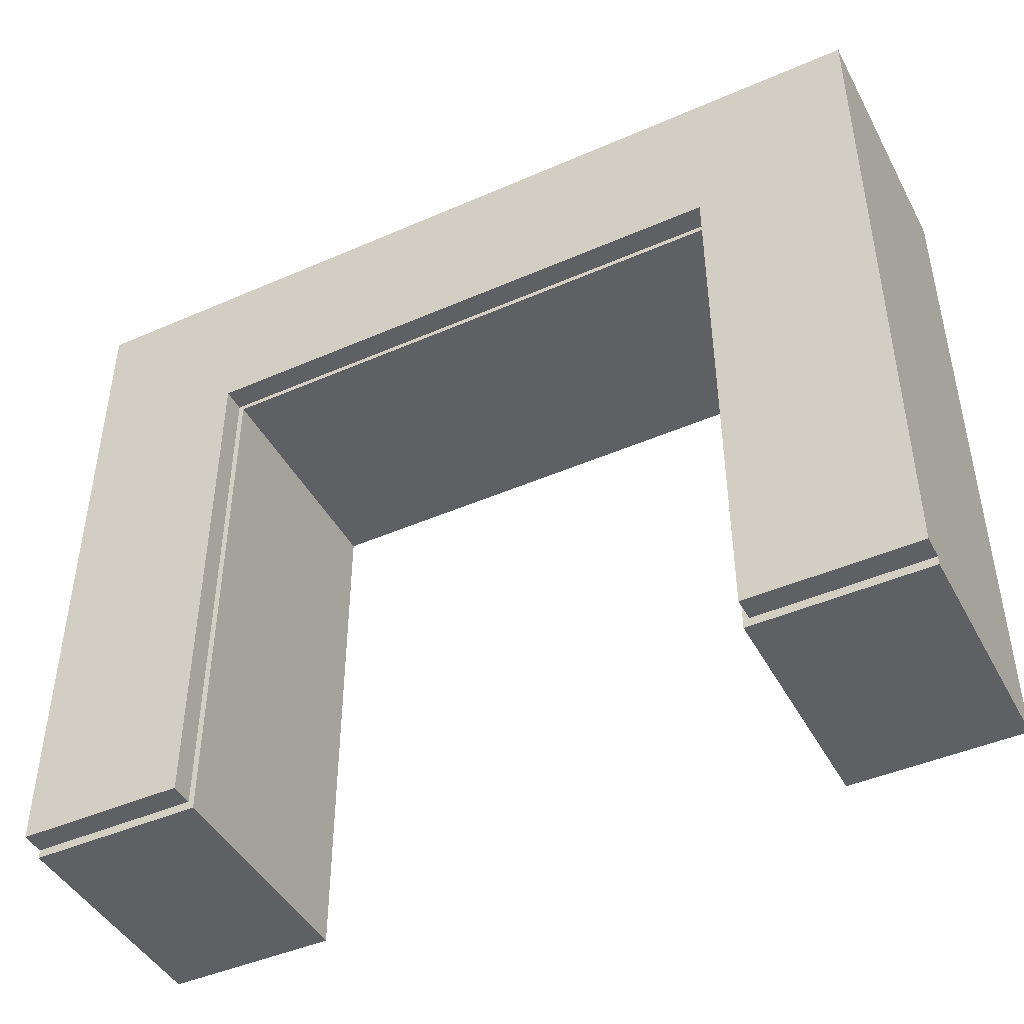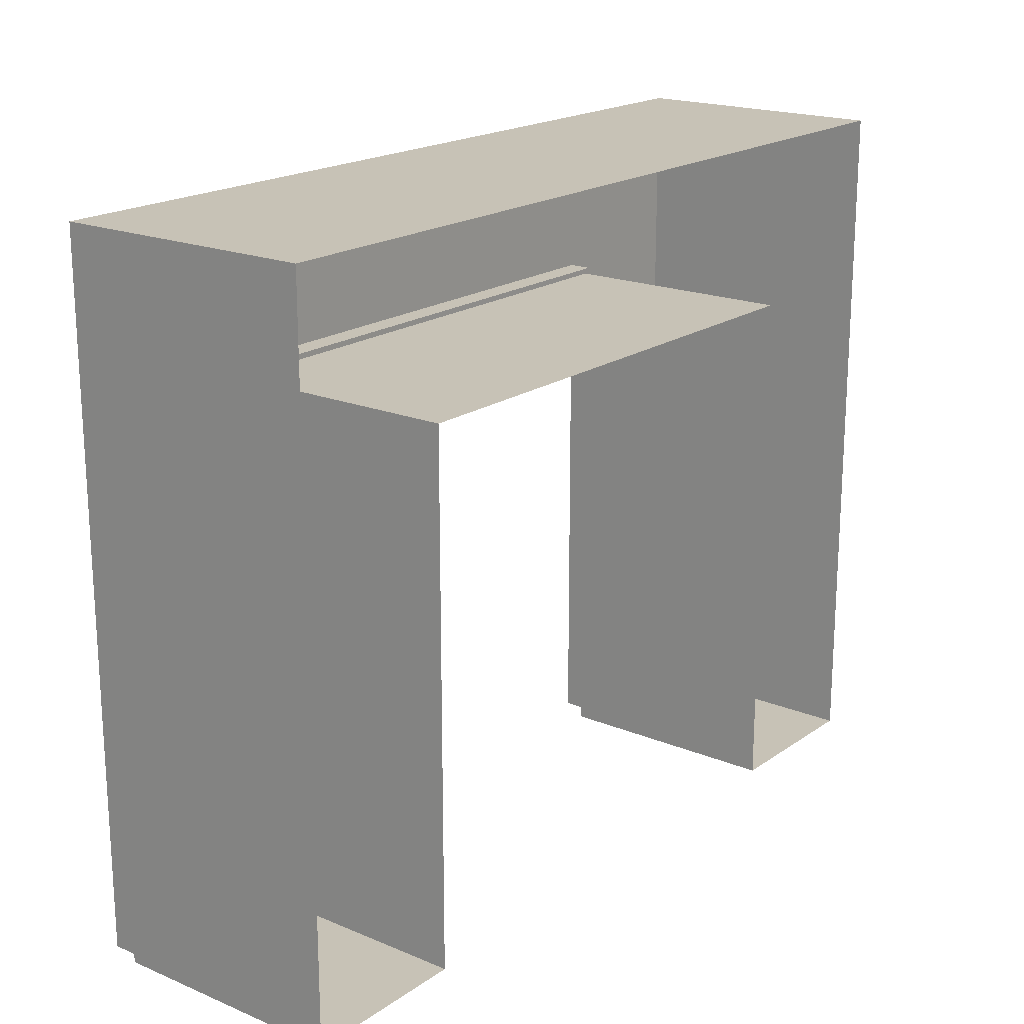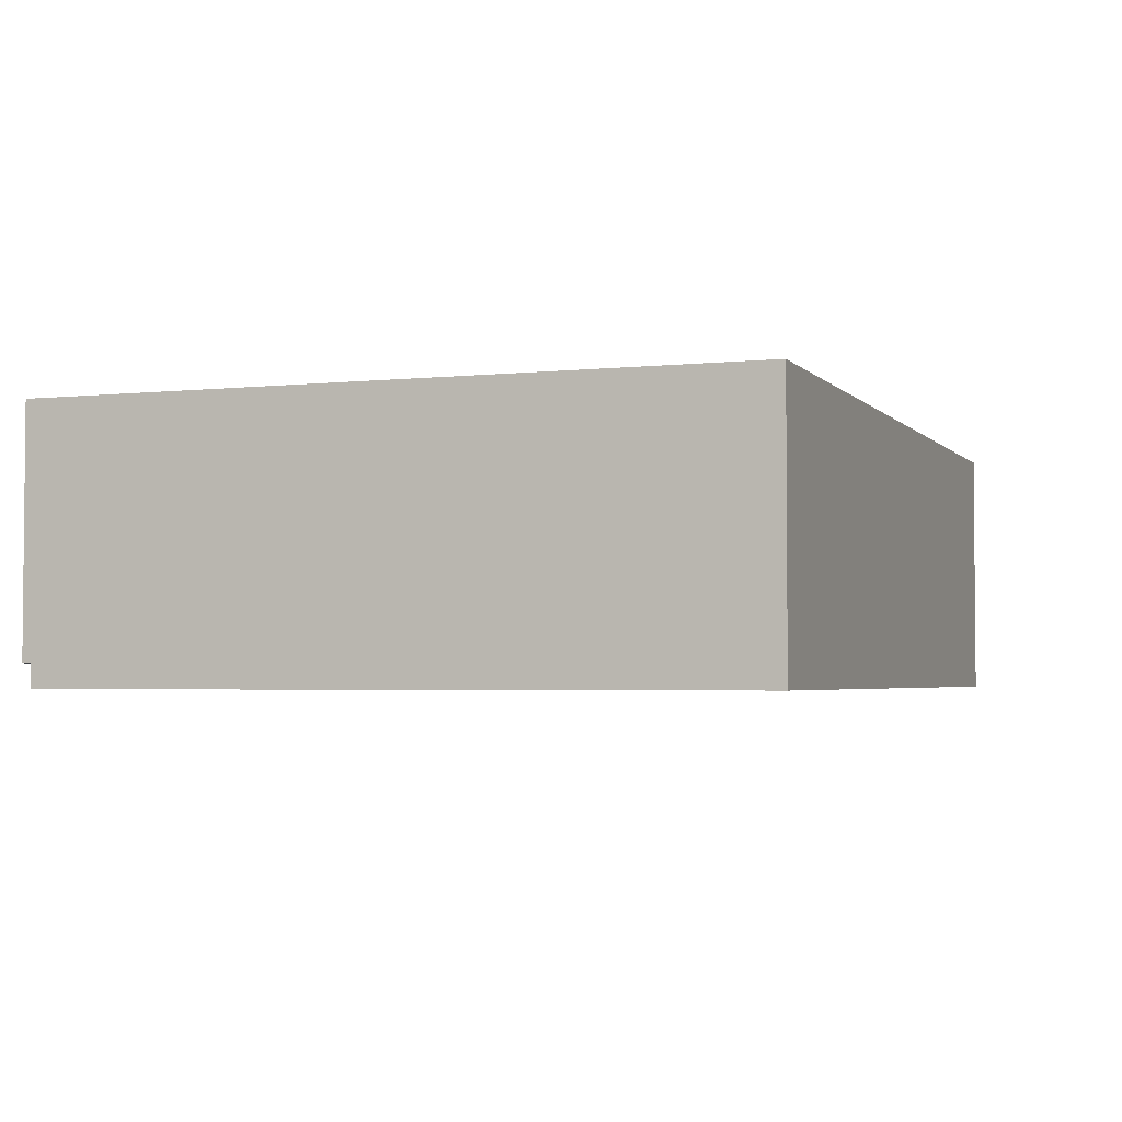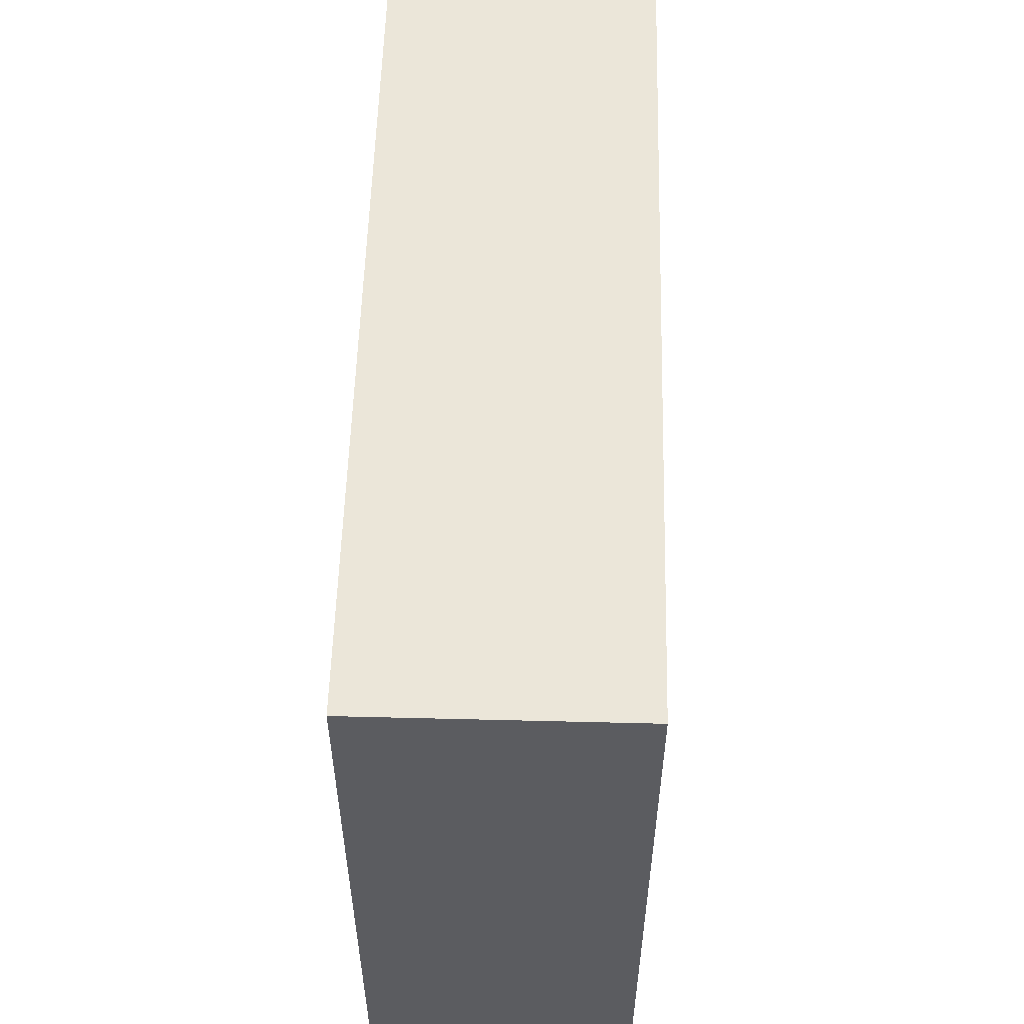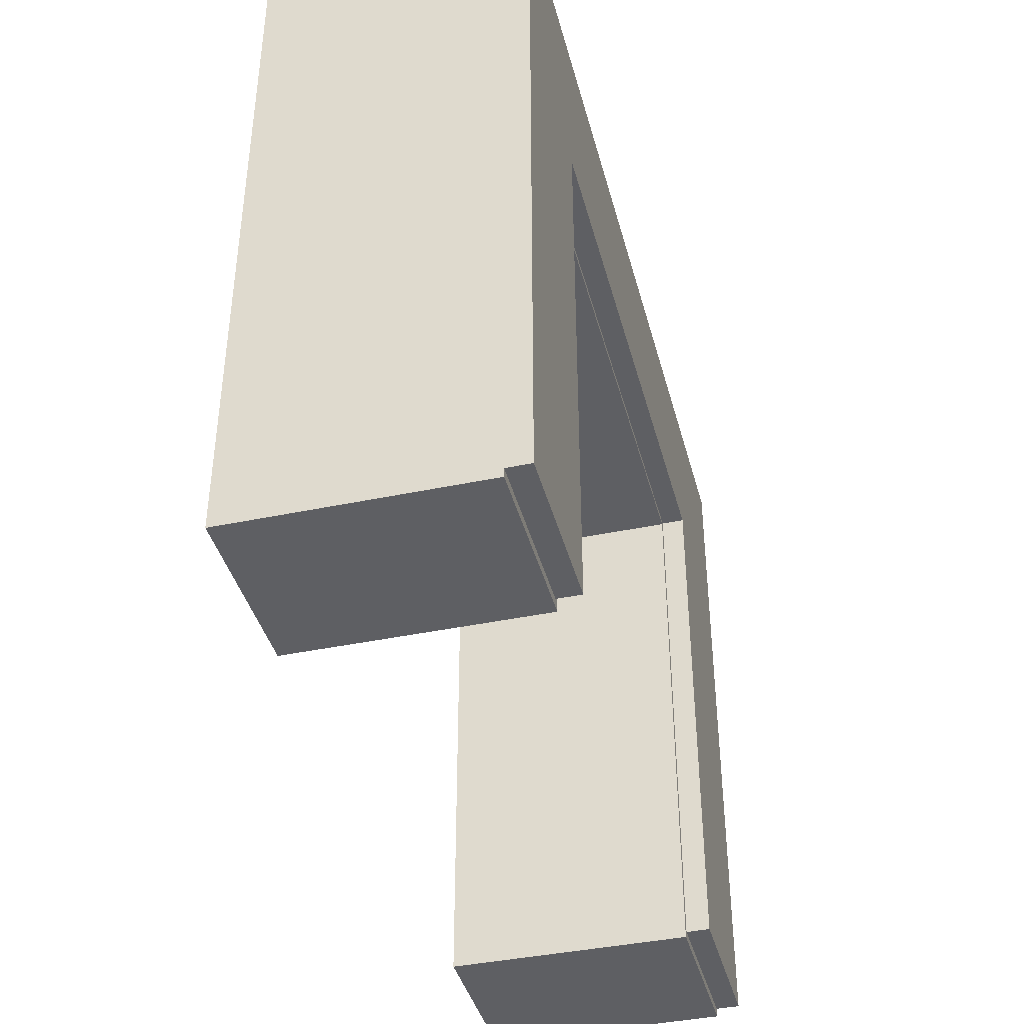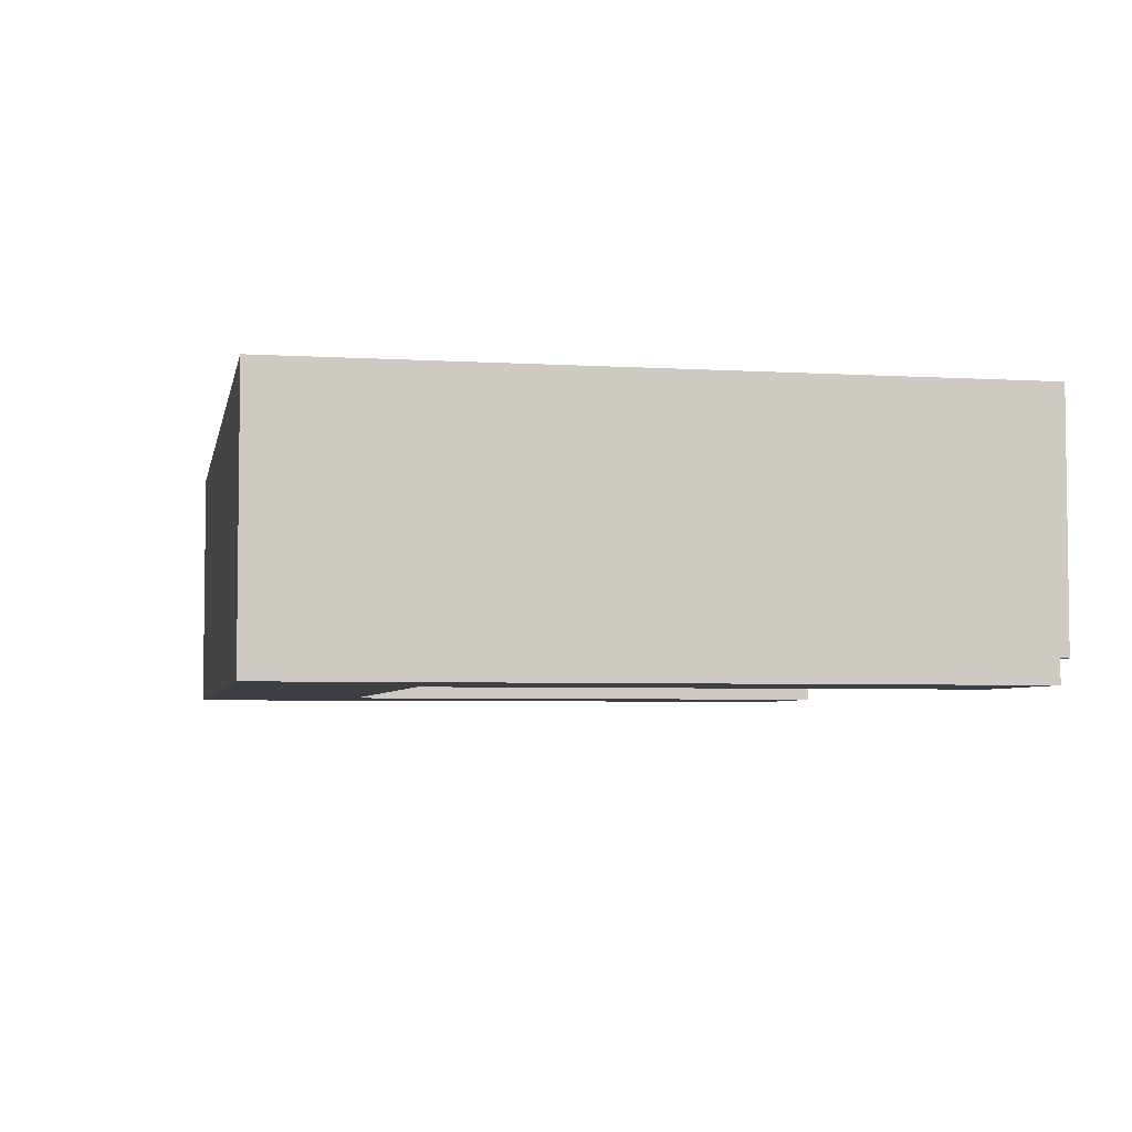
<metadata>
{"format":"obj","ext":"obj","renderer":"f3d","projection":"perspective","resolution":1024,"background":"white","views":[{"elev":-44.8,"azim":-153.1,"up":"+Y"},{"elev":19.1,"azim":-52.0,"up":"+Y"},{"elev":-3.1,"azim":110.3,"up":"+Z"},{"elev":55.1,"azim":91.5,"up":"+Y"},{"elev":-40.5,"azim":104.5,"up":"+Y"},{"elev":-4.5,"azim":-101.1,"up":"+Z"}]}
</metadata>
<code>
o MeshCountertopC_10X8_0_GeomSubset_1
v 1.523 1.238 0.4186
v 1.523 1.238 0.3886
v 0.9135 0.6282 0.4186
v 0.9135 0.6282 0.3886
v -1.525 1.238 0.4186
v -0.9153 0.6282 0.4186
v -0.9153 0.6282 0.3886
v 1.523 -1.201 0.4186
v 1.523 -1.201 0.3886
v 0.9135 -1.221 0.3886
v 0.9135 -1.221 0.4186
v 0.9335 0.6482 0.3886
v -0.9353 0.6482 0.3886
v 0.9335 -1.201 0.3886
v 0.9335 -1.201 0.4186
v 0.9335 0.6482 0.4186
v -0.9353 0.6482 0.4186
v 0.9335 0.6482 -0.4374
v -0.9353 0.6482 -0.4374
v 0.9335 -1.201 -0.4374
v 0.9525 0.6671 -0.4371
v -0.9542 0.6671 -0.4371
v 0.9525 0.6671 -0.5171
v -0.9542 0.6671 -0.5171
v -1.525 1.238 -0.5174
v 1.523 1.238 -0.5174
v -1.525 1.238 0.3886
v -1.525 -1.201 0.4186
v -1.525 -1.201 0.3886
v -0.9153 -1.221 0.3886
v -0.9153 -1.221 0.4186
v -0.9353 -1.201 0.3886
v -0.9353 -1.201 0.4186
v -0.9353 -1.201 -0.4374
v 1.523 -1.201 -0.4373
v -1.525 -1.201 -0.4373
v 0.9535 -1.171 -0.4373
v 1.523 -1.171 -0.4373
v 1.523 -1.171 -0.5174
v 0.9535 -1.171 -0.5173
v -0.9553 -1.171 -0.4373
v -0.9553 -1.171 -0.5173
v -1.525 -1.171 -0.5174
v -1.525 -1.171 -0.4373
v 1.523 -1.221 0.4186
v 1.523 -1.221 0.3886
v -1.525 -1.221 0.4186
v -1.525 -1.221 0.3886
f 13 12 18 19
f 12 14 20 18
f 20 14 9
f 22 21 23 24
f 37 38 39 40
f 19 18 21 22
f 24 23 26 25
f 13 19 34 32
f 34 29 32
f 34 36 29
f 27 25 26 2
f 20 9 35
f 41 42 43 44
f 20 35 38 37
f 36 34 41 44
f 9 2 38 35
f 2 26 39 38
f 26 23 40 39
f 23 21 37 40
f 21 18 20 37
f 19 22 41 34
f 22 24 42 41
f 24 25 43 42
f 25 27 44 43
f 27 29 36 44

</code>
